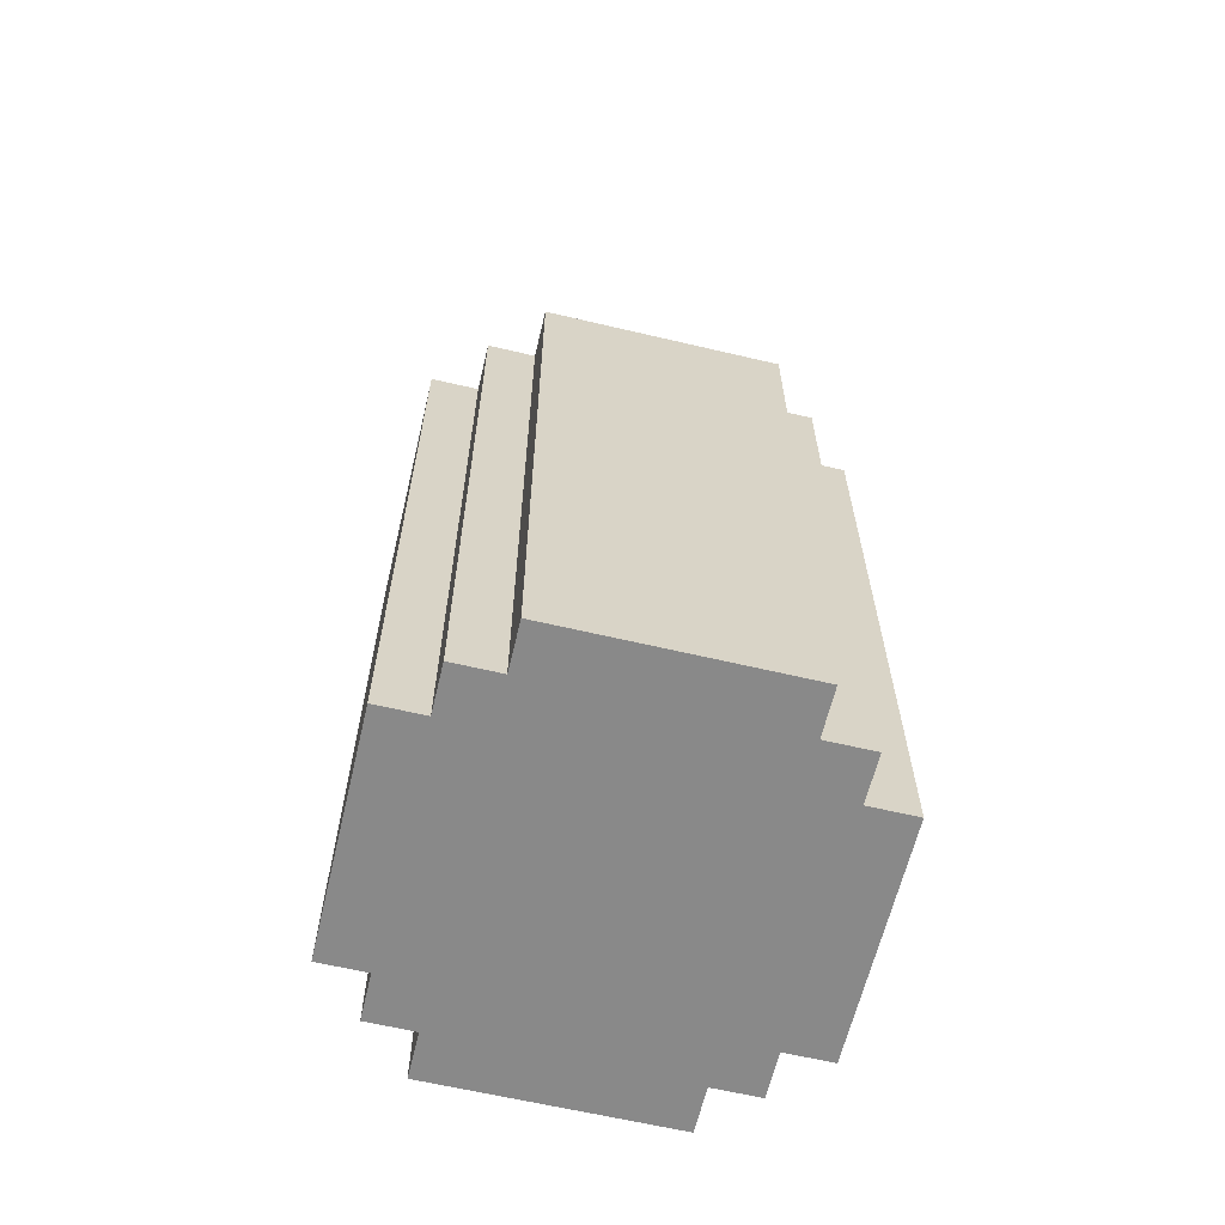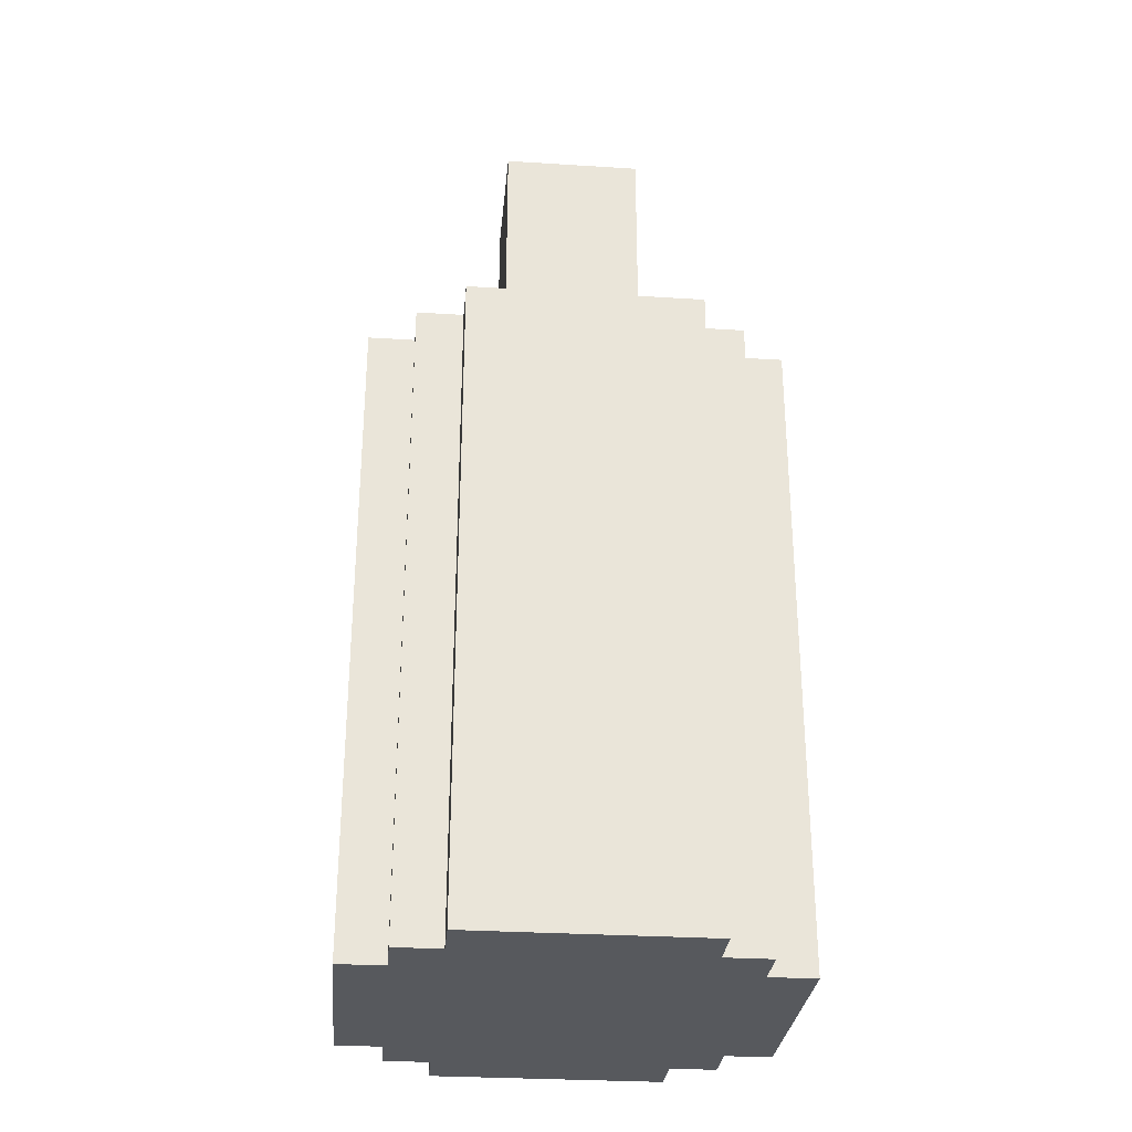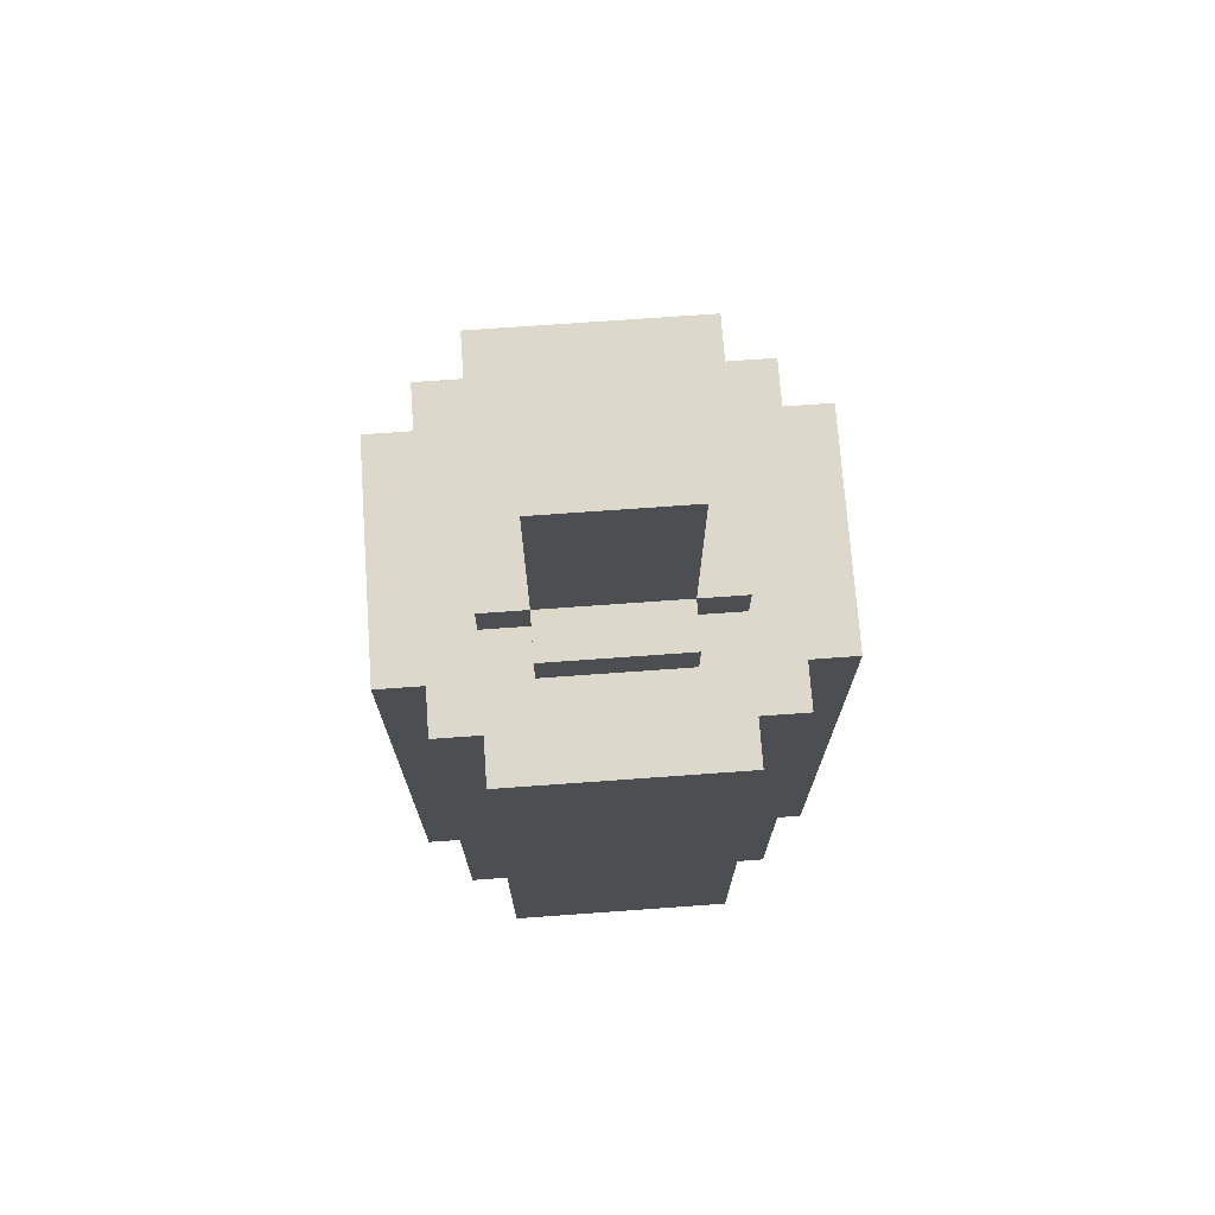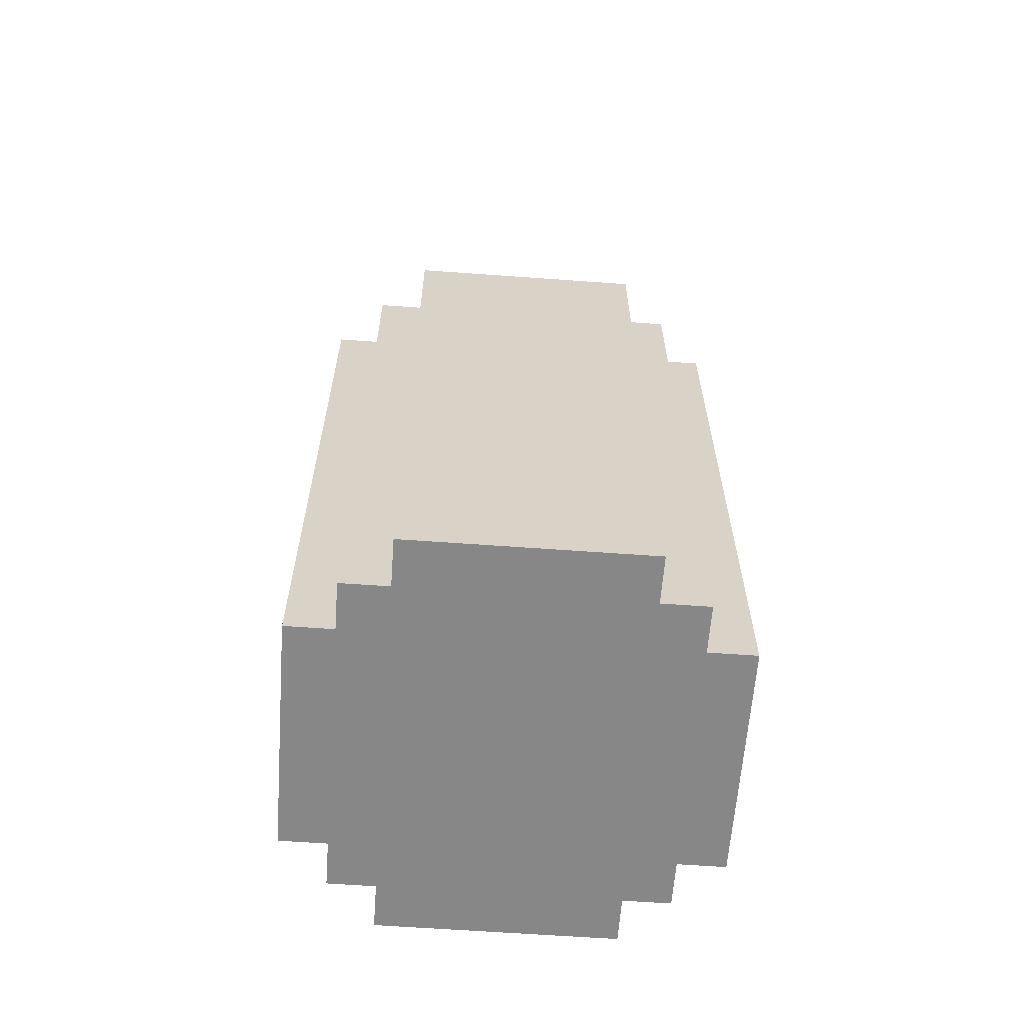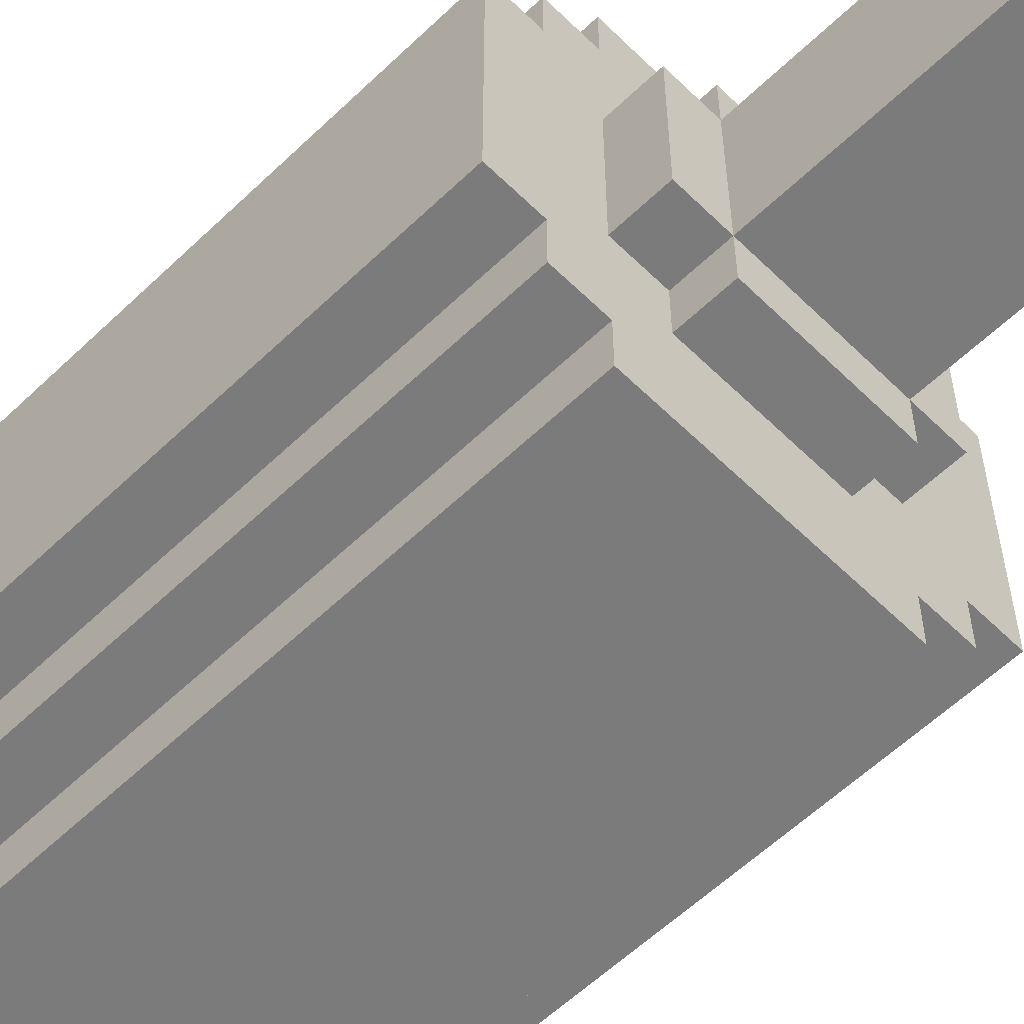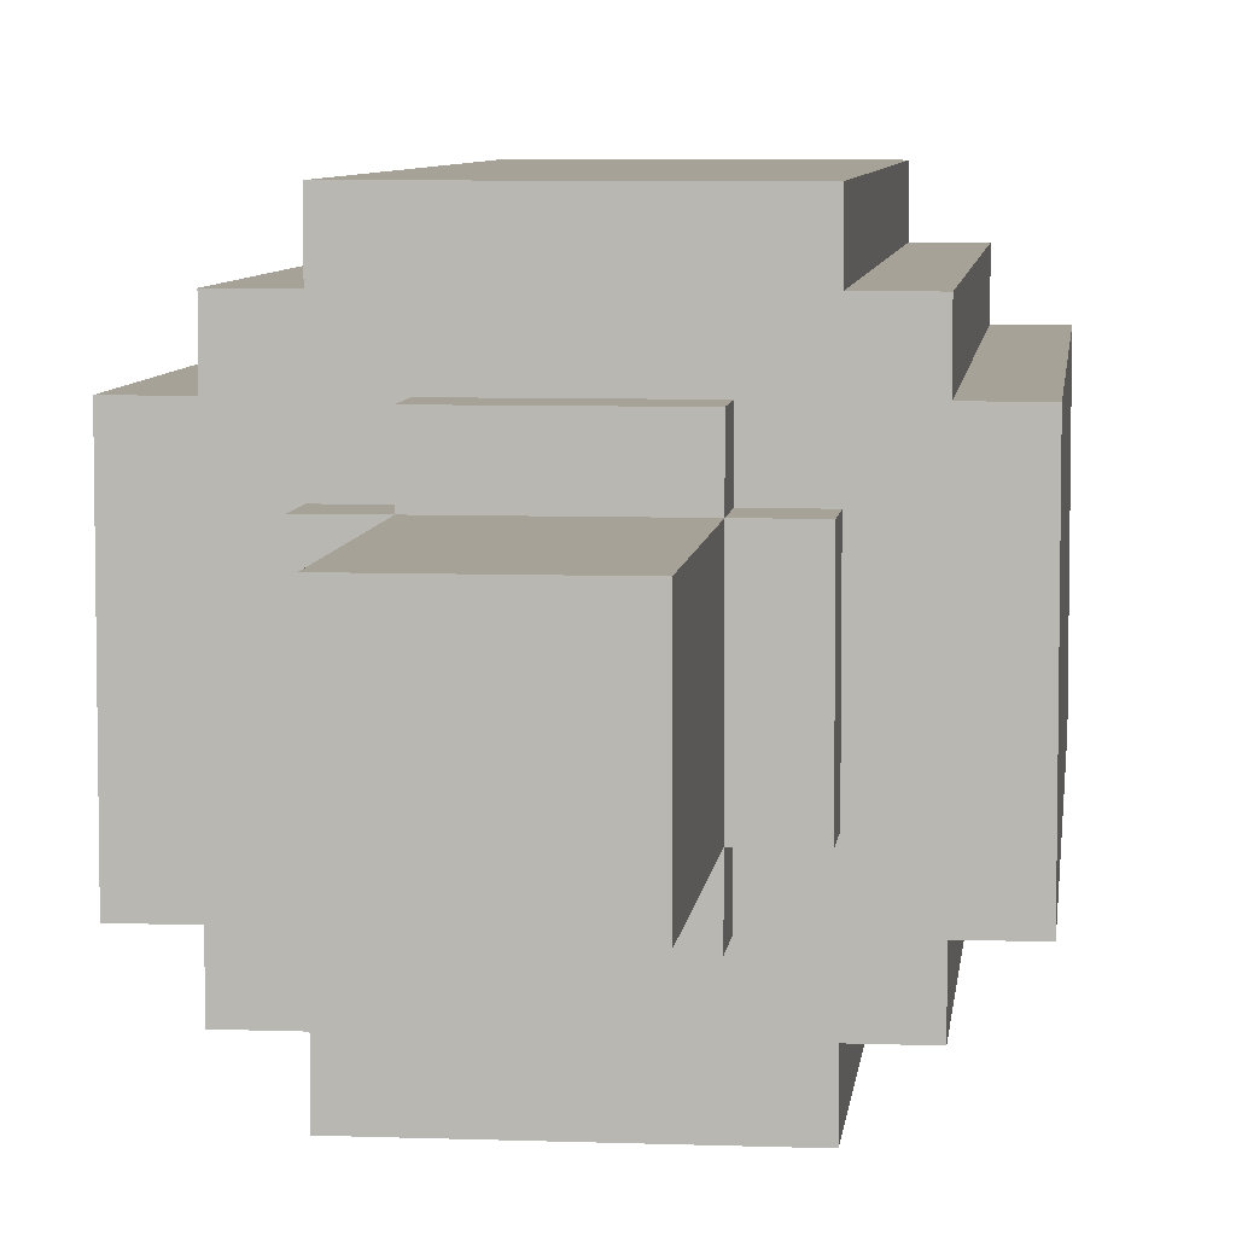
<metadata>
{"format":"obj","ext":"obj","renderer":"f3d","projection":"perspective","resolution":1024,"background":"white","views":[{"elev":-63.2,"azim":76.6,"up":"+Y"},{"elev":-29.7,"azim":174.7,"up":"+Y"},{"elev":72.7,"azim":175.9,"up":"+Y"},{"elev":-62.4,"azim":-94.2,"up":"+Y"},{"elev":-58.4,"azim":134.7,"up":"+Z"},{"elev":6.6,"azim":-173.9,"up":"+Z"}]}
</metadata>
<code>
g Vin2
v -4 0 4
v -4 0 -1
v -4 5 4
v -4 5 -1
v -4 10 4
v -4 10 -1
v -4 14 4
v -4 14 -1
v -3 0 5
v -3 0 4
v -3 0 -1
v -3 0 -2
v -3 5 5
v -3 5 4
v -3 5 -1
v -3 5 -2
v -3 10 5
v -3 10 4
v -3 10 -1
v -3 10 -2
v -3 14 5
v -3 14 4
v -3 14 -1
v -3 14 -2
v -2 0 6
v -2 0 5
v -2 0 -2
v -2 0 -3
v -2 5 6
v -2 5 5
v -2 5 -2
v -2 5 -3
v -2 10 6
v -2 10 5
v -2 10 -2
v -2 10 -3
v -2 14 6
v -2 14 5
v -2 14 3
v -2 14 -0
v -2 14 -2
v -2 14 -3
v -2 15 3
v -2 15 -0
v -1 14 4
v -1 14 3
v -1 14 -0
v -1 14 -1
v -1 15 4
v -1 15 3
v -1 15 -0
v -1 15 -1
v -1 17 3
v -1 17 -0
v -1 20 3
v -1 20 -0
v 1 15 2
v 1 15 1
v 1 17 2
v 1 17 1
v 1 18 2
v 1 18 1
v 0 15 2
v 0 15 1
v 0 17 2
v 0 17 1
v 0 18 2
v 0 18 1
v 2 14 4
v 2 14 3
v 2 14 -0
v 2 14 -1
v 2 15 4
v 2 15 3
v 2 15 -0
v 2 15 -1
v 2 17 3
v 2 17 -0
v 2 20 3
v 2 20 -0
v 3 0 6
v 3 0 5
v 3 0 -2
v 3 0 -3
v 3 5 6
v 3 5 5
v 3 5 -2
v 3 5 -3
v 3 10 6
v 3 10 5
v 3 10 -2
v 3 10 -3
v 3 14 6
v 3 14 5
v 3 14 3
v 3 14 -0
v 3 14 -2
v 3 14 -3
v 3 15 3
v 3 15 -0
v 4 0 5
v 4 0 4
v 4 0 -1
v 4 0 -2
v 4 5 5
v 4 5 4
v 4 5 -1
v 4 5 -2
v 4 10 5
v 4 10 4
v 4 10 -1
v 4 10 -2
v 4 14 5
v 4 14 4
v 4 14 -1
v 4 14 -2
v 5 0 4
v 5 0 -1
v 5 5 4
v 5 5 -1
v 5 10 4
v 5 10 -1
v 5 14 4
v 5 14 -1
v -2 0 6
v -2 5 6
v -2 10 6
v -2 14 6
v 3 0 6
v 3 5 6
v 3 10 6
v 3 14 6
v -3 0 5
v -3 5 5
v -3 10 5
v -3 14 5
v -2 0 5
v -2 5 5
v -2 10 5
v -2 14 5
v 3 0 5
v 3 5 5
v 3 10 5
v 3 14 5
v 4 0 5
v 4 5 5
v 4 10 5
v 4 14 5
v -4 0 4
v -4 5 4
v -4 10 4
v -4 14 4
v -3 0 4
v -3 5 4
v -3 10 4
v -3 14 4
v -1 14 4
v -1 15 4
v 2 14 4
v 2 15 4
v 4 0 4
v 4 5 4
v 4 10 4
v 4 14 4
v 5 0 4
v 5 5 4
v 5 10 4
v 5 14 4
v -2 14 3
v -2 15 3
v -1 14 3
v -1 15 3
v -1 17 3
v -1 20 3
v 2 14 3
v 2 15 3
v 2 17 3
v 2 20 3
v 3 14 3
v 3 15 3
v 0 15 1
v 0 17 1
v 0 18 1
v 1 15 1
v 1 17 1
v 1 18 1
v 0 15 2
v 0 17 2
v 0 18 2
v 1 15 2
v 1 17 2
v 1 18 2
v -2 14 -0
v -2 15 -0
v -1 14 -0
v -1 15 -0
v -1 17 -0
v -1 20 -0
v 2 14 -0
v 2 15 -0
v 2 17 -0
v 2 20 -0
v 3 14 -0
v 3 15 -0
v -4 0 -1
v -4 5 -1
v -4 10 -1
v -4 14 -1
v -3 0 -1
v -3 5 -1
v -3 10 -1
v -3 14 -1
v -1 14 -1
v -1 15 -1
v 2 14 -1
v 2 15 -1
v 4 0 -1
v 4 5 -1
v 4 10 -1
v 4 14 -1
v 5 0 -1
v 5 5 -1
v 5 10 -1
v 5 14 -1
v -3 0 -2
v -3 5 -2
v -3 10 -2
v -3 14 -2
v -2 0 -2
v -2 5 -2
v -2 10 -2
v -2 14 -2
v 3 0 -2
v 3 5 -2
v 3 10 -2
v 3 14 -2
v 4 0 -2
v 4 5 -2
v 4 10 -2
v 4 14 -2
v -2 0 -3
v -2 5 -3
v -2 10 -3
v -2 14 -3
v 3 0 -3
v 3 5 -3
v 3 10 -3
v 3 14 -3
v -2 0 6
v 3 0 6
v -3 0 5
v -2 0 5
v 3 0 5
v 4 0 5
v -4 0 4
v -3 0 4
v 4 0 4
v 5 0 4
v -4 0 -1
v -3 0 -1
v 4 0 -1
v 5 0 -1
v -3 0 -2
v -2 0 -2
v 3 0 -2
v 4 0 -2
v -2 0 -3
v 3 0 -3
v 0 18 2
v 1 18 2
v 0 18 1
v 1 18 1
v -2 14 6
v 3 14 6
v -3 14 5
v -2 14 5
v 3 14 5
v 4 14 5
v -4 14 4
v -3 14 4
v -1 14 4
v 2 14 4
v 4 14 4
v 5 14 4
v -2 14 3
v -1 14 3
v 2 14 3
v 3 14 3
v -2 14 -0
v -1 14 -0
v 2 14 -0
v 3 14 -0
v -4 14 -1
v -3 14 -1
v -1 14 -1
v 2 14 -1
v 4 14 -1
v 5 14 -1
v -3 14 -2
v -2 14 -2
v 3 14 -2
v 4 14 -2
v -2 14 -3
v 3 14 -3
v -1 15 4
v 2 15 4
v -2 15 3
v -1 15 3
v 2 15 3
v 3 15 3
v 0 15 2
v 1 15 2
v 0 15 1
v 1 15 1
v -2 15 -0
v -1 15 -0
v 2 15 -0
v 3 15 -0
v -1 15 -1
v 2 15 -1
v -1 20 3
v 2 20 3
v -1 20 -0
v 2 20 -0
f 3 2 1
f 4 2 3
f 5 4 3
f 6 4 5
f 7 6 5
f 8 6 7
f 13 10 9
f 14 10 13
f 15 12 11
f 16 12 15
f 17 14 13
f 18 14 17
f 19 16 15
f 20 16 19
f 21 18 17
f 22 18 21
f 23 20 19
f 24 20 23
f 29 26 25
f 30 26 29
f 31 28 27
f 32 28 31
f 33 30 29
f 34 30 33
f 35 32 31
f 36 32 35
f 37 34 33
f 38 34 37
f 41 36 35
f 42 36 41
f 43 40 39
f 44 40 43
f 49 46 45
f 50 46 49
f 51 48 47
f 52 48 51
f 53 51 50
f 54 51 53
f 55 54 53
f 56 54 55
f 59 58 57
f 60 58 59
f 61 60 59
f 62 60 61
f 63 64 65
f 65 64 66
f 65 66 67
f 67 66 68
f 69 70 73
f 73 70 74
f 71 72 75
f 75 72 76
f 74 75 77
f 77 75 78
f 77 78 79
f 79 78 80
f 81 82 85
f 85 82 86
f 83 84 87
f 87 84 88
f 85 86 89
f 89 86 90
f 87 88 91
f 91 88 92
f 89 90 93
f 93 90 94
f 91 92 97
f 97 92 98
f 95 96 99
f 99 96 100
f 101 102 105
f 105 102 106
f 103 104 107
f 107 104 108
f 105 106 109
f 109 106 110
f 107 108 111
f 111 108 112
f 109 110 113
f 113 110 114
f 111 112 115
f 115 112 116
f 117 118 119
f 119 118 120
f 119 120 121
f 121 120 122
f 121 122 123
f 123 122 124
f 129 126 125
f 130 127 126
f 130 126 129
f 131 128 127
f 131 127 130
f 132 128 131
f 137 134 133
f 138 135 134
f 138 134 137
f 139 136 135
f 139 135 138
f 140 136 139
f 145 142 141
f 146 143 142
f 146 142 145
f 147 144 143
f 147 143 146
f 148 144 147
f 153 150 149
f 154 151 150
f 154 150 153
f 155 152 151
f 155 151 154
f 156 152 155
f 159 158 157
f 160 158 159
f 165 162 161
f 166 163 162
f 166 162 165
f 167 164 163
f 167 163 166
f 168 164 167
f 171 170 169
f 172 170 171
f 176 173 172
f 177 174 173
f 177 173 176
f 178 174 177
f 179 176 175
f 180 176 179
f 184 182 181
f 185 183 182
f 185 182 184
f 186 183 185
f 187 188 190
f 188 189 191
f 190 188 191
f 191 189 192
f 193 194 195
f 195 194 196
f 196 197 200
f 197 198 201
f 200 197 201
f 201 198 202
f 199 200 203
f 203 200 204
f 205 206 209
f 206 207 210
f 209 206 210
f 207 208 211
f 210 207 211
f 211 208 212
f 213 214 215
f 215 214 216
f 217 218 221
f 218 219 222
f 221 218 222
f 219 220 223
f 222 219 223
f 223 220 224
f 225 226 229
f 226 227 230
f 229 226 230
f 227 228 231
f 230 227 231
f 231 228 232
f 233 234 237
f 234 235 238
f 237 234 238
f 235 236 239
f 238 235 239
f 239 236 240
f 241 242 245
f 242 243 246
f 245 242 246
f 243 244 247
f 246 243 247
f 247 244 248
f 252 250 249
f 253 250 252
f 256 252 251
f 256 254 253
f 256 253 252
f 257 254 256
f 259 256 255
f 259 258 257
f 259 257 256
f 260 258 259
f 261 258 260
f 262 258 261
f 263 261 260
f 264 261 263
f 265 261 264
f 266 261 265
f 267 265 264
f 268 265 267
f 271 270 269
f 272 270 271
f 273 274 276
f 276 274 277
f 275 276 280
f 277 278 280
f 276 277 280
f 280 278 281
f 281 278 282
f 282 278 283
f 279 280 285
f 280 281 285
f 285 281 286
f 283 284 287
f 282 283 287
f 287 284 288
f 279 285 289
f 288 284 292
f 289 290 293
f 279 289 293
f 293 290 294
f 294 290 295
f 291 292 296
f 292 284 297
f 296 292 297
f 297 284 298
f 294 295 299
f 295 296 299
f 296 297 299
f 299 297 300
f 300 297 301
f 301 297 302
f 300 301 303
f 303 301 304
f 305 306 308
f 308 306 309
f 311 312 313
f 313 312 314
f 307 308 315
f 315 308 316
f 309 310 317
f 317 310 318
f 316 317 319
f 319 317 320
f 321 322 323
f 323 322 324

</code>
